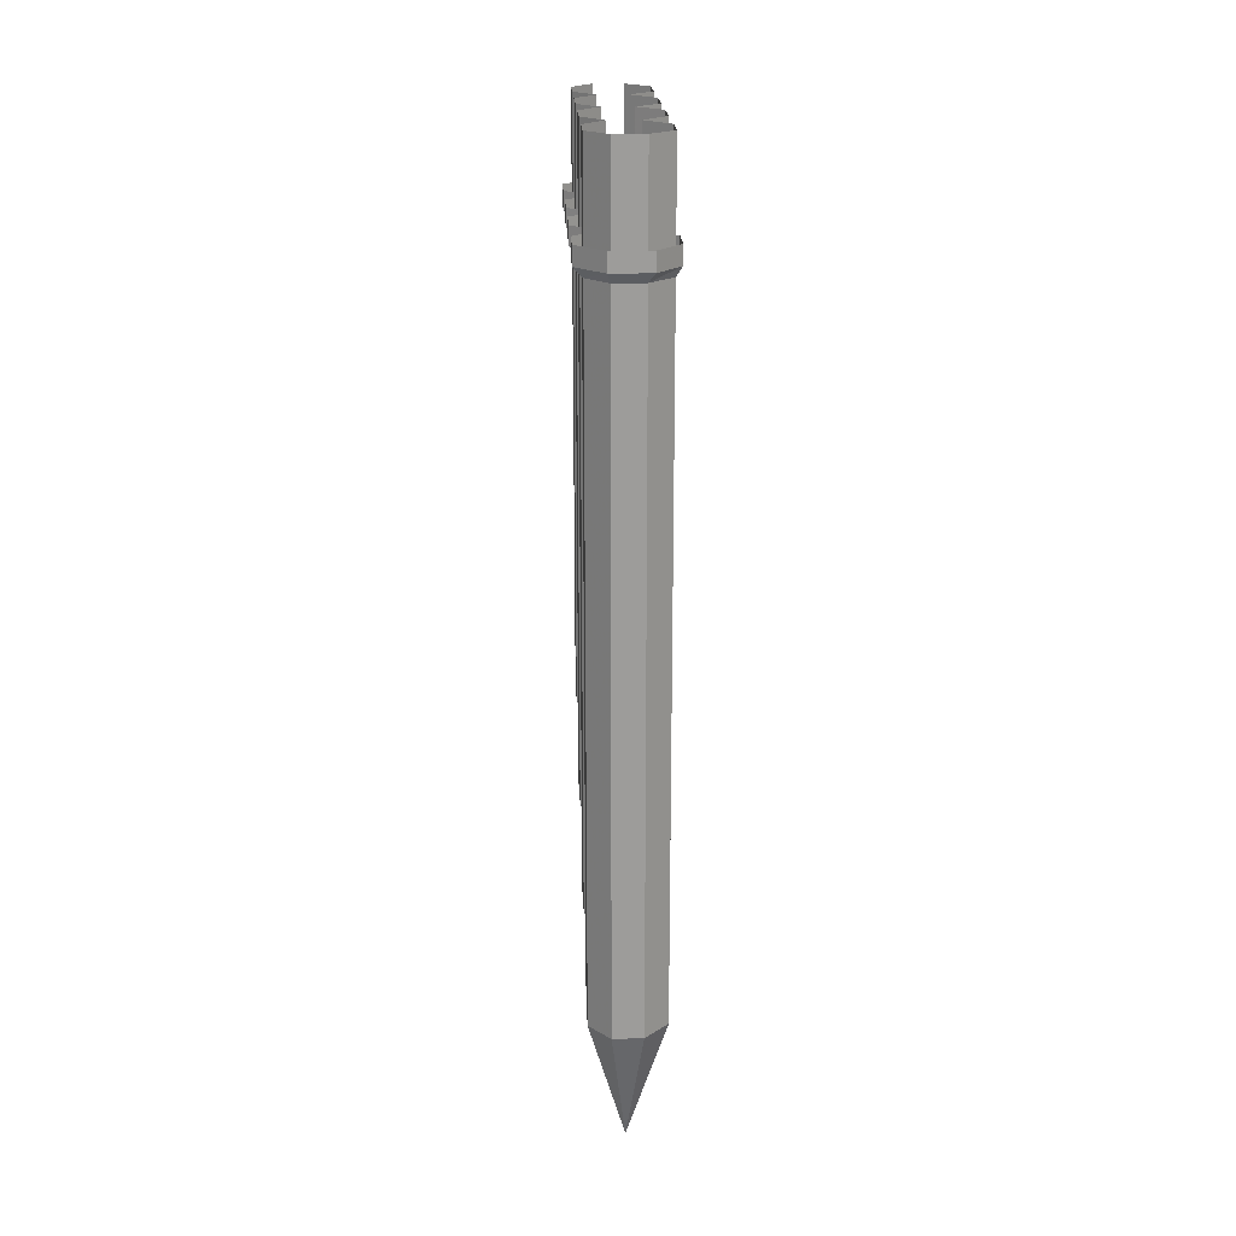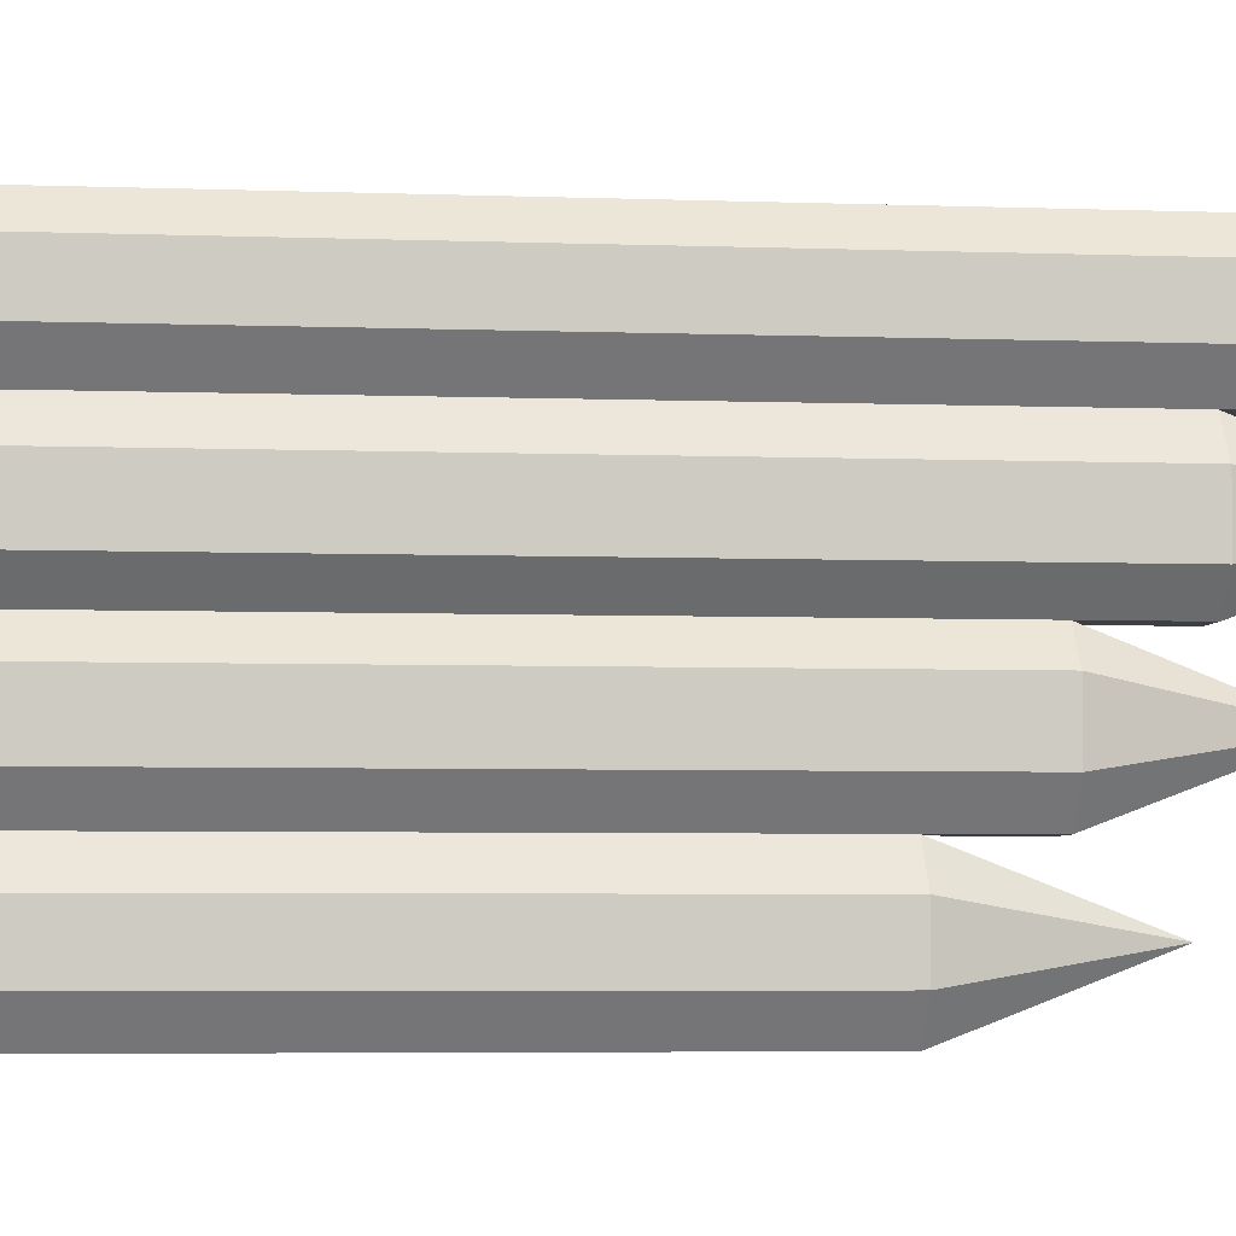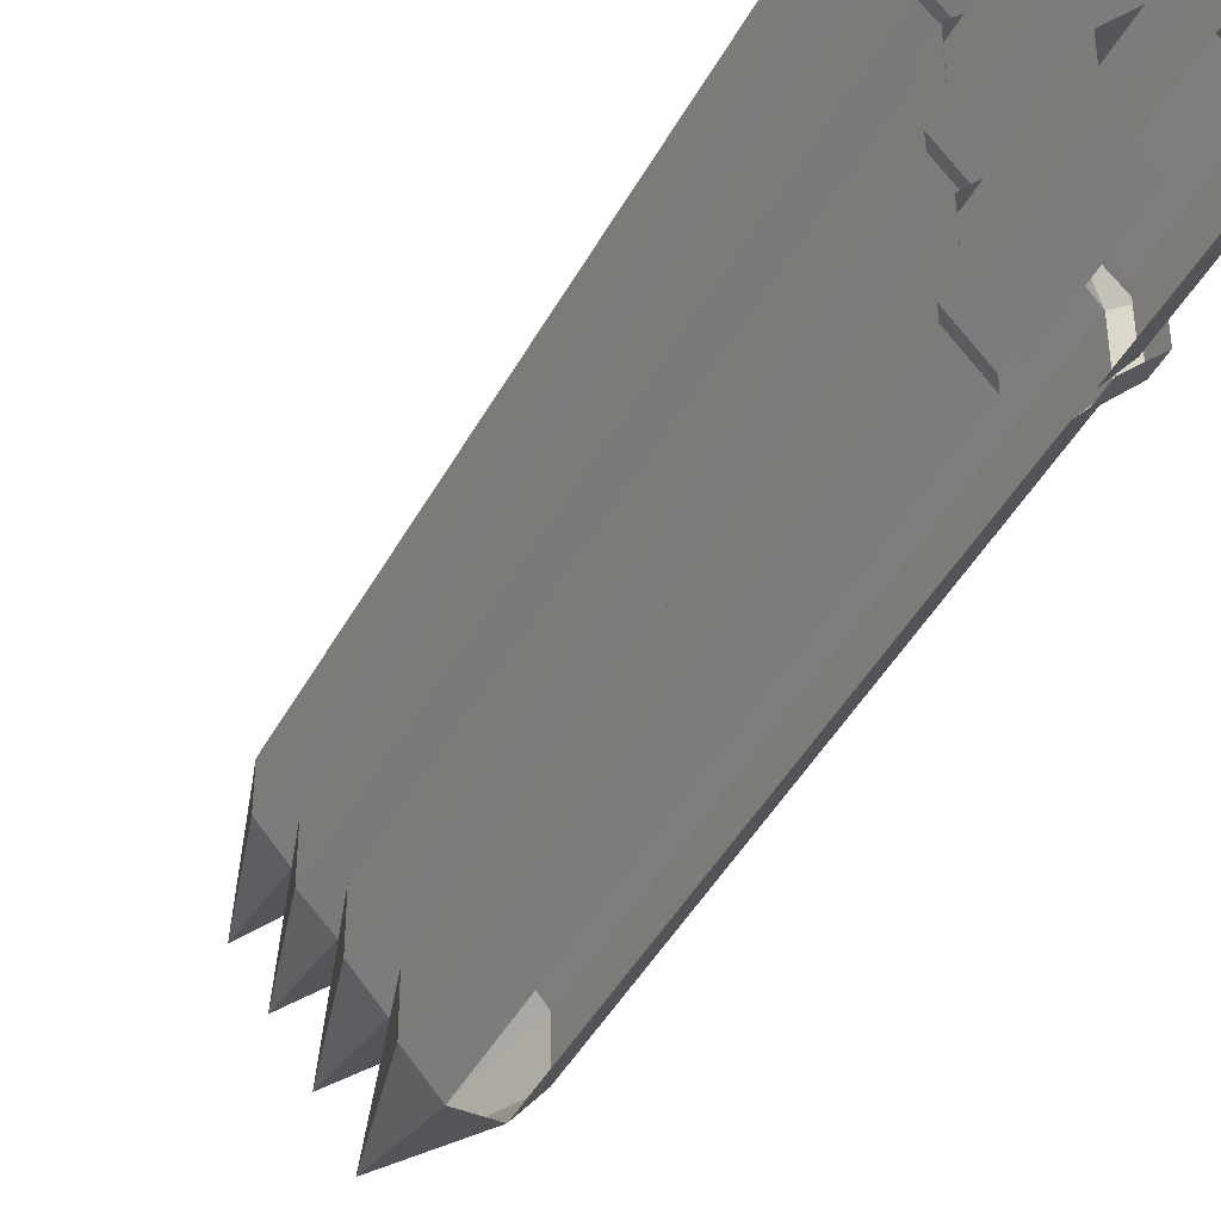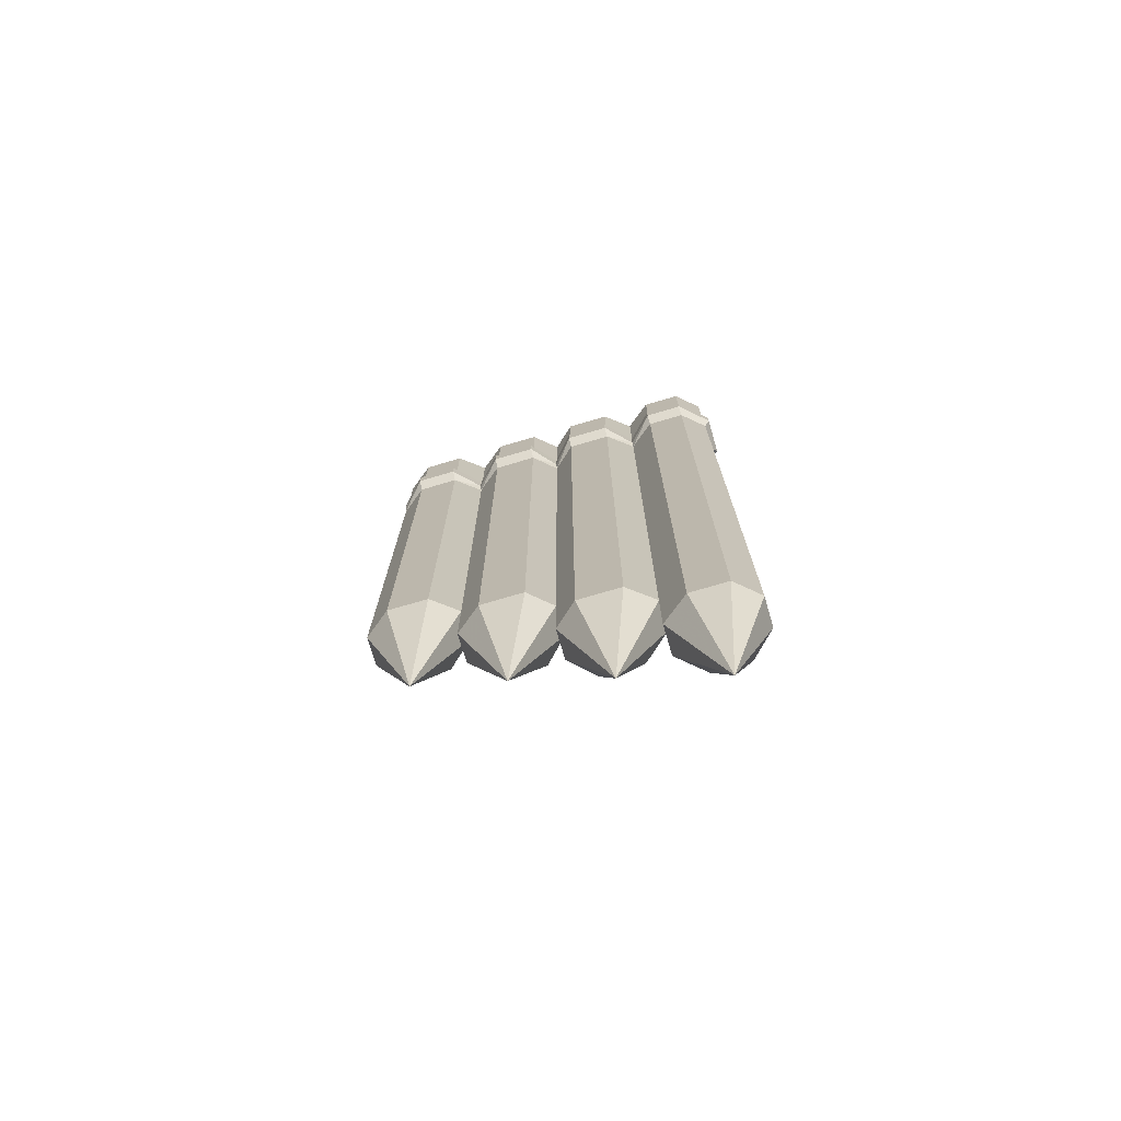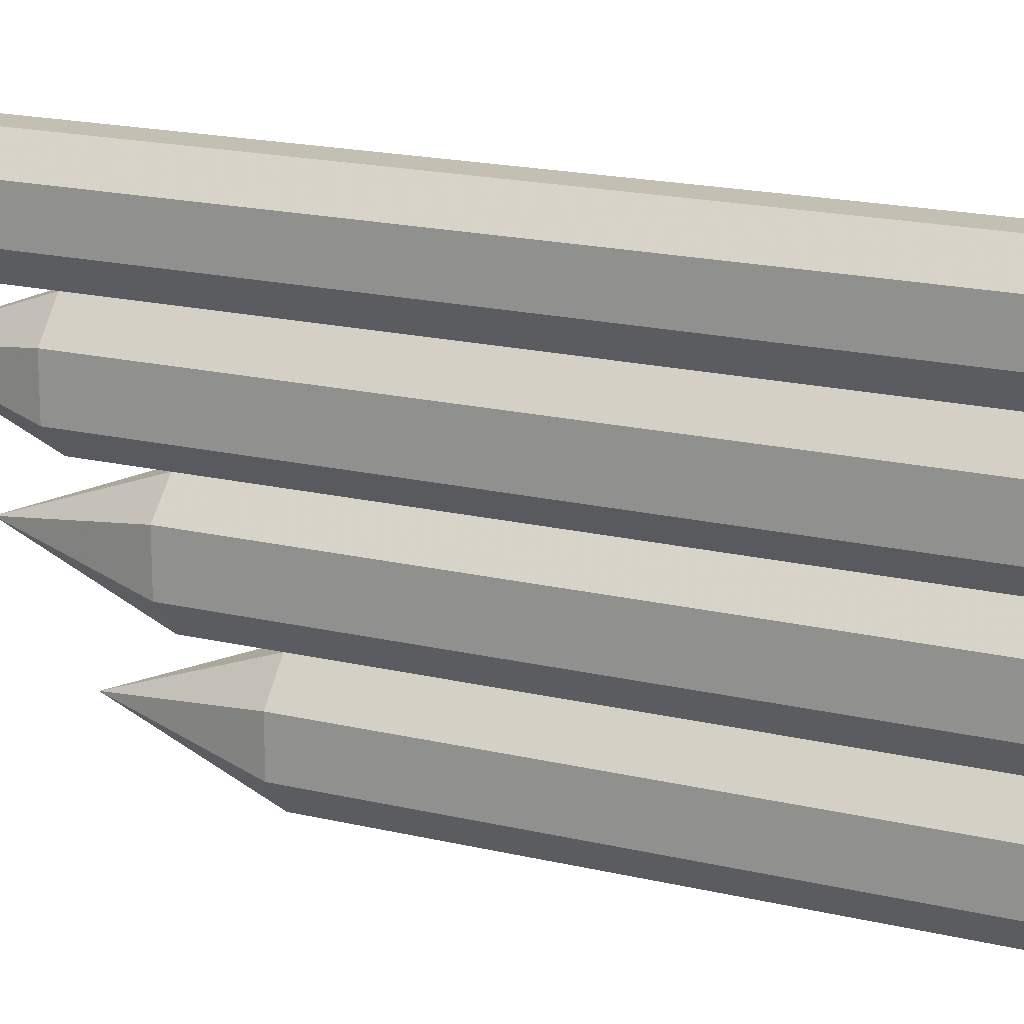
<metadata>
{"format":"obj","ext":"obj","renderer":"f3d","projection":"perspective","resolution":1024,"background":"white","views":[{"elev":20.1,"azim":-2.8,"up":"+Y"},{"elev":-4.3,"azim":-97.6,"up":"+Z"},{"elev":-42.9,"azim":153.7,"up":"+Z"},{"elev":-73.9,"azim":-73.6,"up":"+Y"},{"elev":17.9,"azim":115.3,"up":"+Z"}]}
</metadata>
<code>
v -0.3828 -2.086 -0.125
v -0.3438 -1.75 0
v -0.4219 -1.75 0
v -0.4766 -1.75 -0.0625
v -0.4766 -1.75 -0.1797
v -0.4219 -1.75 -0.25
v -0.3438 -1.75 -0.25
v -0.2812 -1.75 -0.1797
v -0.2812 -1.75 -0.0625
v -0.2812 -1.57 -0.0625
v -0.3438 -1.57 0
v -0.2812 -1.75 0.0625
v -0.2812 -1.93 0.0625
v -0.3438 -1.93 0
v -0.4219 -1.93 0
v -0.4766 -1.75 0.0625
v -0.4766 -1.57 0.0625
v -0.4219 -1.57 0
v -0.4766 -1.57 -0.0625
v -0.4766 -1.57 -0.1797
v -0.4219 -1.57 -0.25
v -0.3438 -1.57 -0.25
v -0.2812 -1.57 -0.1797
v -0.2812 -0.3047 -0.1797
v -0.2812 -0.3047 -0.0625
v -0.3438 -0.3047 0
v -0.2812 -0.3047 0.0625
v -0.2812 -1.57 0.0625
v -0.2812 -1.75 0.1797
v -0.2812 -1.93 0.1797
v -0.3828 -2.266 0.125
v -0.4766 -1.93 0.0625
v -0.4766 -1.75 0.1797
v -0.4766 -1.57 0.1797
v -0.4766 -0.3047 0.1797
v -0.4766 -0.3047 0.0625
v -0.4219 -0.3047 0
v -0.4766 -0.3047 -0.0625
v -0.4766 -0.3047 -0.1797
v -0.4219 -0.3047 -0.25
v -0.4766 -0.3047 -0.3203
v -0.4766 -1.57 -0.3203
v -0.375 -1.906 -0.375
v -0.2812 -1.57 -0.3203
v -0.3438 -0.3047 -0.25
v -0.2656 -0.2344 0.4219
v -0.3281 -0.2344 0.5
v -0.3281 -0.2812 0.5
v -0.2656 -0.2812 0.4219
v -0.2656 -0.2344 0.3203
v -0.2656 -0.2812 0.3203
v -0.3281 -0.2344 0.25
v -0.3281 -0.2812 0.25
v -0.2656 -0.2344 0.1797
v -0.2656 -0.2812 0.1797
v -0.2656 -0.2344 0.0625
v -0.2656 -0.2812 0.0625
v -0.3281 -0.2344 0
v -0.3281 -0.2812 0
v -0.2656 -0.2344 -0.0625
v -0.2656 -0.2812 -0.0625
v -0.2656 -0.2344 -0.1797
v -0.2656 -0.2812 -0.1797
v -0.3281 -0.2344 -0.25
v -0.3281 -0.2812 -0.25
v -0.2656 -0.2344 -0.3203
v -0.2656 -0.2812 -0.3203
v -0.2656 -0.2344 -0.4297
v -0.2656 -0.2812 -0.4297
v -0.3281 -0.2344 -0.5
v -0.3281 -0.2812 -0.5
v -0.2812 -0.3047 -0.4297
v -0.3438 -0.3047 -0.5
v -0.3438 -1.57 -0.5
v -0.2812 -1.57 -0.4297
v -0.4219 -1.57 -0.5
v -0.4766 -1.57 -0.4297
v -0.4219 -0.3047 -0.5
v -0.4766 -0.3047 -0.4297
v -0.5 -0.2812 -0.4297
v -0.4297 -0.2812 -0.5
v -0.5 -0.2344 -0.4297
v -0.4297 -0.2344 -0.5
v -0.5 -0.2812 0.4219
v -0.4297 -0.2812 0.5
v -0.4297 -0.2344 0.5
v -0.5 -0.2344 0.4219
v -0.5 -0.2812 0.3203
v -0.4766 -0.3047 0.3203
v -0.4766 -0.3047 0.4219
v -0.4219 -0.3047 0.4844
v -0.5 -0.2344 0.3203
v -0.4297 -0.2812 0.25
v -0.4219 -0.3047 0.25
v -0.4766 -1.57 0.3203
v -0.4766 -1.57 0.4219
v -0.4219 -1.57 0.4844
v -0.3438 -0.3047 0.4844
v -0.2812 -0.3047 0.4219
v -0.2812 -0.3047 0.3203
v -0.3438 -0.3047 0.25
v -0.2812 -0.3047 0.1797
v -0.2812 -0.3047 -0.3203
v -0.4297 -0.2344 0.25
v -0.5 -0.2812 0.1797
v -0.4219 -1.57 0.25
v -0.4219 -1.75 0.25
v -0.4766 -1.75 0.3203
v -0.4766 -1.75 0.4219
v -0.4219 -1.75 0.4844
v -0.3438 -1.57 0.4844
v -0.2812 -1.57 0.4219
v -0.2812 -1.57 0.3203
v -0.3438 -1.57 0.25
v -0.2812 -1.57 0.1797
v -0.3438 -1.75 0.25
v -0.3438 -1.93 0.25
v -0.4219 -1.93 0.25
v -0.4766 -1.93 0.1797
v -0.2812 -0.05469 0.3203
v -0.3438 -0.05469 0.25
v -0.3438 0 0.25
v -0.2812 0 0.3203
v -0.2812 -0.05469 0.4219
v -0.2812 -0.1094 0.4219
v -0.2812 -0.1094 0.3203
v -0.3438 -0.1094 0.25
v -0.2812 -0.05469 0.1797
v -0.2812 0 0.1797
v -0.2812 0 0.4219
v -0.3438 -0.05469 0.4844
v -0.3438 -0.1094 0.4844
v -0.3438 -0.2578 0.4844
v -0.2812 -0.2578 0.4219
v -0.2812 -0.2578 0.3203
v -0.3438 -0.2578 0.25
v -0.2812 -0.1094 0.1797
v -0.2812 -0.05469 0.0625
v -0.2812 0 0.0625
v -0.3438 0 0.4844
v -0.4219 -0.05469 0.4844
v -0.4219 -0.1094 0.4844
v -0.4219 -0.2578 0.4844
v -0.4766 0 0.3203
v -0.4219 0 0.25
v -0.4219 -0.05469 0.25
v -0.4766 -0.05469 0.3203
v -0.4766 0 0.4219
v -0.4766 -0.05469 0.4219
v -0.4219 0 0.4844
v -0.4219 -0.1094 0.25
v -0.4766 -0.1094 0.3203
v -0.4766 -0.1094 0.4219
v -0.4766 -0.2578 0.4219
v -0.4219 -0.2578 0.25
v -0.4766 -0.2578 0.3203
v -0.5 -0.2344 0.1797
v -0.5 -0.2812 0.0625
v -0.5 -0.2344 0.0625
v -0.4297 -0.2812 0
v -0.4297 -0.2344 0
v -0.5 -0.2812 -0.0625
v -0.3438 -0.05469 0
v -0.3438 0 0
v -0.2812 -0.1094 0.0625
v -0.3438 -0.1094 0
v -0.2812 -0.2578 0.1797
v -0.2812 -0.2578 0.0625
v -0.3438 -0.2578 0
v -0.2812 -0.1094 -0.0625
v -0.2812 -0.05469 -0.0625
v -0.2812 0 -0.0625
v -0.4766 0 0.0625
v -0.4219 0 0
v -0.4219 -0.05469 0
v -0.4766 -0.05469 0.0625
v -0.4766 0 0.1797
v -0.4766 -0.05469 0.1797
v -0.4766 -0.1094 0.1797
v -0.4766 -0.2578 0.1797
v -0.4219 -0.1094 0
v -0.4766 -0.1094 0.0625
v -0.4766 -0.2578 0.0625
v -0.4219 -0.2578 0
v -0.5 -0.2344 -0.0625
v -0.5 -0.2812 -0.1797
v -0.5 -0.2344 -0.1797
v -0.4297 -0.2812 -0.25
v -0.4297 -0.2344 -0.25
v -0.5 -0.2812 -0.3203
v -0.2812 -0.05469 -0.1797
v -0.3438 -0.05469 -0.25
v -0.3438 0 -0.25
v -0.2812 0 -0.1797
v -0.2812 -0.1094 -0.1797
v -0.3438 -0.1094 -0.25
v -0.2812 -0.05469 -0.3203
v -0.2812 0 -0.3203
v -0.2812 -0.2578 -0.1797
v -0.3438 -0.2578 -0.25
v -0.2812 -0.2578 -0.0625
v -0.4766 0 -0.1797
v -0.4219 0 -0.25
v -0.4219 -0.05469 -0.25
v -0.4766 -0.05469 -0.1797
v -0.4766 0 -0.0625
v -0.4766 -0.05469 -0.0625
v -0.4766 -0.1094 -0.0625
v -0.4766 -0.2578 -0.0625
v -0.4219 -0.1094 -0.25
v -0.4766 -0.1094 -0.1797
v -0.4766 -0.2578 -0.1797
v -0.4219 -0.2578 -0.25
v -0.5 -0.2344 -0.3203
v -0.2812 -0.05469 -0.4297
v -0.3438 -0.05469 -0.5
v -0.3438 0 -0.5
v -0.2812 0 -0.4297
v -0.2812 -0.1094 -0.3203
v -0.2812 -0.1094 -0.4297
v -0.3438 -0.1094 -0.5
v -0.2812 -0.2578 -0.4297
v -0.3438 -0.2578 -0.5
v -0.2812 -0.2578 -0.3203
v -0.4766 0 -0.4297
v -0.4219 0 -0.5
v -0.4219 -0.05469 -0.5
v -0.4766 -0.05469 -0.4297
v -0.4766 0 -0.3203
v -0.4766 -0.05469 -0.3203
v -0.4766 -0.1094 -0.3203
v -0.4766 -0.2578 -0.3203
v -0.4219 -0.1094 -0.5
v -0.4766 -0.1094 -0.4297
v -0.4766 -0.2578 -0.4297
v -0.4219 -0.2578 -0.5
v -0.4766 -1.93 0.3203
v -0.4766 -1.93 0.4219
v -0.4219 -1.93 0.4844
v -0.3438 -1.75 0.4844
v -0.2812 -1.75 0.4219
v -0.2812 -1.75 0.3203
v -0.3828 -2.445 0.375
v -0.3438 -2.109 0.4844
v -0.4219 -2.109 0.4844
v -0.4766 -2.109 0.4219
v -0.4766 -2.109 0.3203
v -0.4219 -2.109 0.25
v -0.3438 -2.109 0.25
v -0.2812 -2.109 0.3203
v -0.2812 -2.109 0.4219
v -0.2812 -1.93 0.4219
v -0.3438 -1.93 0.4844
v -0.2812 -1.93 0.3203
f 1 2 3
f 1 3 4
f 1 4 5
f 1 5 6
f 1 6 7
f 1 7 8
f 1 8 9
f 1 9 2
f 13 30 31
f 13 31 14
f 14 31 15
f 15 31 32
f 21 42 43
f 21 43 22
f 22 43 44
f 74 75 43
f 74 43 76
f 76 43 77
f 75 44 43
f 30 117 31
f 31 117 118
f 31 118 119
f 31 119 32
f 42 77 43
f 243 244 245
f 243 245 246
f 243 246 247
f 243 247 248
f 243 248 249
f 243 249 250
f 243 250 251
f 243 251 244
f 2 9 10
f 2 10 11
f 2 14 3
f 3 14 15
f 3 15 16
f 3 16 17
f 3 17 18
f 3 18 4
f 4 18 19
f 5 20 6
f 6 20 21
f 6 21 7
f 7 21 22
f 10 25 26
f 10 26 11
f 15 32 16
f 17 36 37
f 17 37 18
f 18 37 38
f 18 38 19
f 20 39 40
f 20 40 21
f 21 40 41
f 21 41 42
f 22 44 45
f 76 77 78
f 78 77 79
f 89 94 95
f 90 96 97
f 90 97 91
f 91 97 98
f 94 35 106
f 94 106 95
f 95 106 107
f 95 107 108
f 96 109 97
f 97 109 110
f 97 110 111
f 97 111 98
f 98 111 112
f 98 112 99
f 101 114 115
f 101 115 102
f 29 115 116
f 29 116 117
f 29 117 30
f 33 119 107
f 33 107 106
f 33 106 34
f 34 106 35
f 120 124 125
f 120 125 126
f 120 126 121
f 121 126 127
f 121 127 128
f 124 131 132
f 124 132 125
f 125 132 133
f 125 133 134
f 126 135 127
f 127 135 136
f 127 136 137
f 127 137 128
f 128 137 138
f 131 141 142
f 131 142 132
f 132 142 143
f 132 143 133
f 147 146 151
f 147 151 152
f 147 152 149
f 149 152 153
f 149 153 141
f 141 153 142
f 142 153 154
f 142 154 143
f 152 151 155
f 152 155 156
f 165 166 163
f 165 163 138
f 165 138 137
f 165 168 166
f 166 168 169
f 166 169 170
f 166 170 171
f 166 171 163
f 136 167 137
f 146 178 179
f 146 179 151
f 151 179 180
f 151 180 155
f 176 175 181
f 176 181 182
f 176 182 178
f 178 182 179
f 182 181 184
f 182 184 183
f 191 171 170
f 191 170 195
f 191 195 192
f 192 195 196
f 192 196 197
f 199 200 196
f 199 196 195
f 201 170 169
f 175 207 208
f 175 208 181
f 181 208 209
f 181 209 184
f 205 204 210
f 205 210 211
f 205 211 207
f 207 211 208
f 211 210 213
f 211 213 212
f 44 103 45
f 215 197 219
f 215 219 220
f 215 220 216
f 216 220 221
f 221 220 222
f 221 222 223
f 196 219 197
f 219 196 200
f 219 200 224
f 204 230 231
f 204 231 210
f 210 231 232
f 210 232 213
f 228 227 233
f 228 233 234
f 228 234 230
f 230 234 231
f 234 233 236
f 234 236 235
f 107 119 118
f 107 118 108
f 108 118 237
f 109 238 110
f 110 238 239
f 110 239 240
f 110 240 111
f 111 240 112
f 112 240 241
f 114 116 115
f 244 251 252
f 244 252 253
f 244 253 245
f 245 253 239
f 245 239 246
f 246 239 238
f 247 237 248
f 248 237 118
f 248 118 249
f 249 118 117
f 252 241 253
f 253 241 240
f 253 240 239
f 2 11 12
f 2 12 13
f 2 13 14
f 4 19 5
f 5 19 20
f 7 22 8
f 8 22 23
f 8 23 9
f 9 23 10
f 10 23 24
f 10 24 25
f 11 26 27
f 11 27 28
f 11 28 12
f 12 28 29
f 12 29 30
f 12 30 13
f 16 32 33
f 16 33 34
f 16 34 17
f 17 34 35
f 17 35 36
f 19 38 20
f 20 38 39
f 22 45 24
f 22 24 23
f 73 72 74
f 74 72 75
f 89 95 90
f 90 95 96
f 72 103 44
f 72 44 75
f 95 108 96
f 96 108 109
f 99 112 100
f 100 112 113
f 100 113 114
f 100 114 101
f 102 115 27
f 27 115 28
f 28 115 29
f 32 119 33
f 41 79 77
f 41 77 42
f 108 237 109
f 109 237 238
f 112 241 113
f 113 241 242
f 113 242 114
f 114 242 116
f 246 238 247
f 247 238 237
f 249 117 250
f 250 117 254
f 250 254 251
f 251 254 252
f 252 254 242
f 252 242 241
f 254 117 116
f 254 116 242
f 46 47 48
f 46 48 49
f 46 49 50
f 50 49 51
f 50 51 52
f 52 51 53
f 52 53 54
f 54 53 55
f 54 55 56
f 56 55 57
f 56 57 58
f 58 57 59
f 58 59 60
f 60 59 61
f 60 61 62
f 62 61 63
f 62 63 64
f 64 63 65
f 64 65 66
f 66 65 67
f 66 67 68
f 68 67 69
f 68 69 70
f 70 69 71
f 71 69 72
f 71 72 73
f 78 79 80
f 78 80 81
f 81 80 82
f 81 82 83
f 84 85 86
f 84 86 87
f 84 87 88
f 84 88 89
f 84 89 90
f 84 90 85
f 85 90 91
f 85 91 48
f 85 48 47
f 85 47 86
f 88 87 92
f 88 92 93
f 88 93 94
f 88 94 89
f 91 98 48
f 48 98 49
f 49 98 99
f 49 99 51
f 51 99 100
f 51 100 53
f 53 100 101
f 53 101 55
f 55 101 102
f 55 102 57
f 57 102 27
f 57 27 59
f 59 27 26
f 59 26 61
f 61 26 25
f 61 25 63
f 63 25 24
f 63 24 65
f 65 24 45
f 65 45 67
f 67 45 103
f 67 103 69
f 69 103 72
f 92 104 93
f 93 104 105
f 93 105 35
f 93 35 94
f 105 104 157
f 105 157 158
f 105 158 36
f 105 36 35
f 158 157 159
f 158 159 160
f 158 160 37
f 158 37 36
f 159 161 160
f 160 161 162
f 160 162 38
f 160 38 37
f 162 161 185
f 162 185 186
f 162 186 39
f 162 39 38
f 186 185 187
f 186 187 188
f 186 188 40
f 186 40 39
f 187 189 188
f 188 189 190
f 188 190 41
f 188 41 40
f 190 189 214
f 190 214 80
f 190 80 79
f 190 79 41
f 80 214 82
f 120 121 122
f 120 122 123
f 120 123 124
f 121 128 129
f 121 129 122
f 123 130 124
f 124 130 131
f 128 138 139
f 128 139 129
f 131 130 140
f 131 140 141
f 144 145 146
f 144 146 147
f 144 147 148
f 148 147 149
f 148 149 150
f 150 149 141
f 150 141 140
f 138 163 164
f 138 164 139
f 163 171 172
f 163 172 164
f 173 174 175
f 173 175 176
f 173 176 177
f 177 176 178
f 177 178 145
f 145 178 146
f 191 192 193
f 191 193 194
f 191 194 171
f 192 197 198
f 192 198 193
f 194 172 171
f 202 203 204
f 202 204 205
f 202 205 206
f 206 205 207
f 206 207 174
f 174 207 175
f 215 216 217
f 215 217 218
f 215 218 197
f 218 198 197
f 225 226 227
f 225 227 228
f 225 228 229
f 229 228 230
f 229 230 203
f 203 230 204
f 125 134 126
f 126 134 135
f 152 156 153
f 153 156 154
f 165 137 167
f 165 167 168
f 179 182 183
f 179 183 180
f 199 195 201
f 201 195 170
f 208 211 212
f 208 212 209
f 219 224 220
f 220 224 222
f 231 234 235
f 231 235 232

</code>
